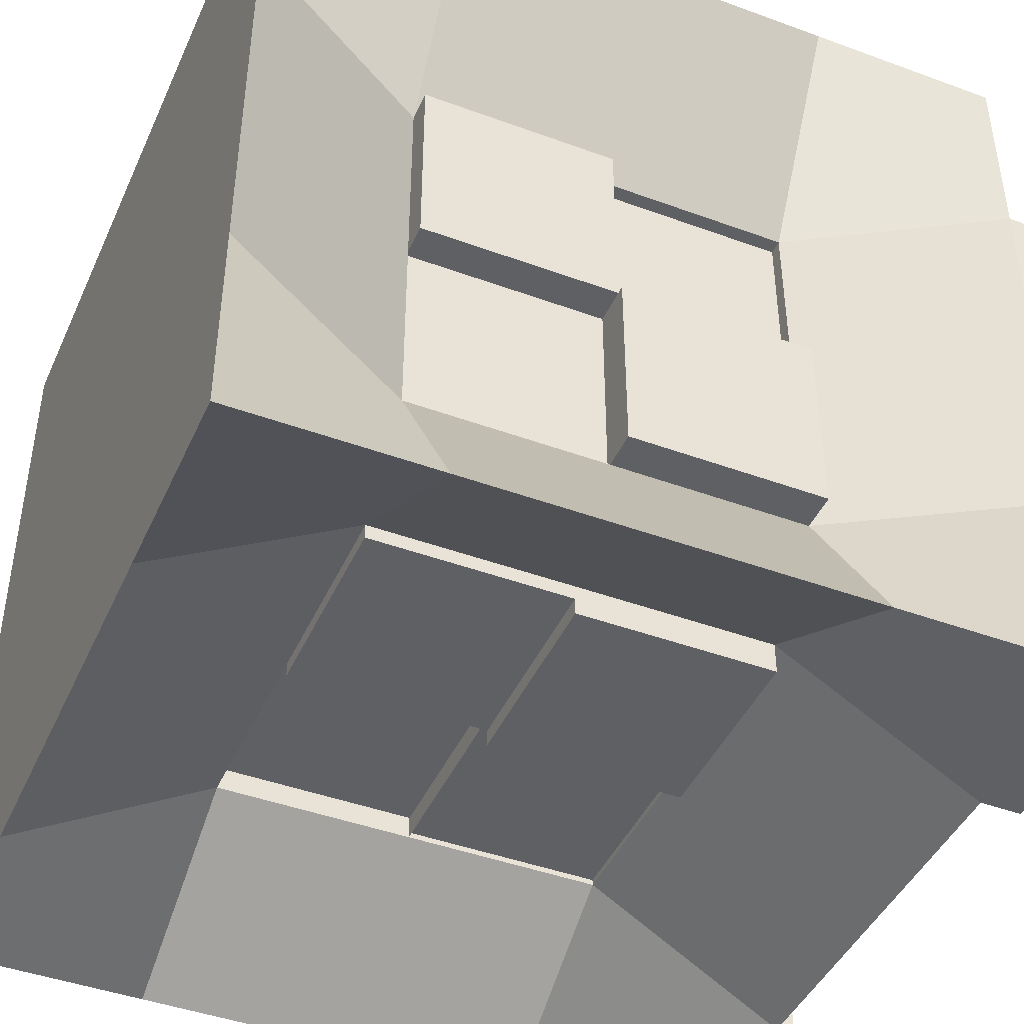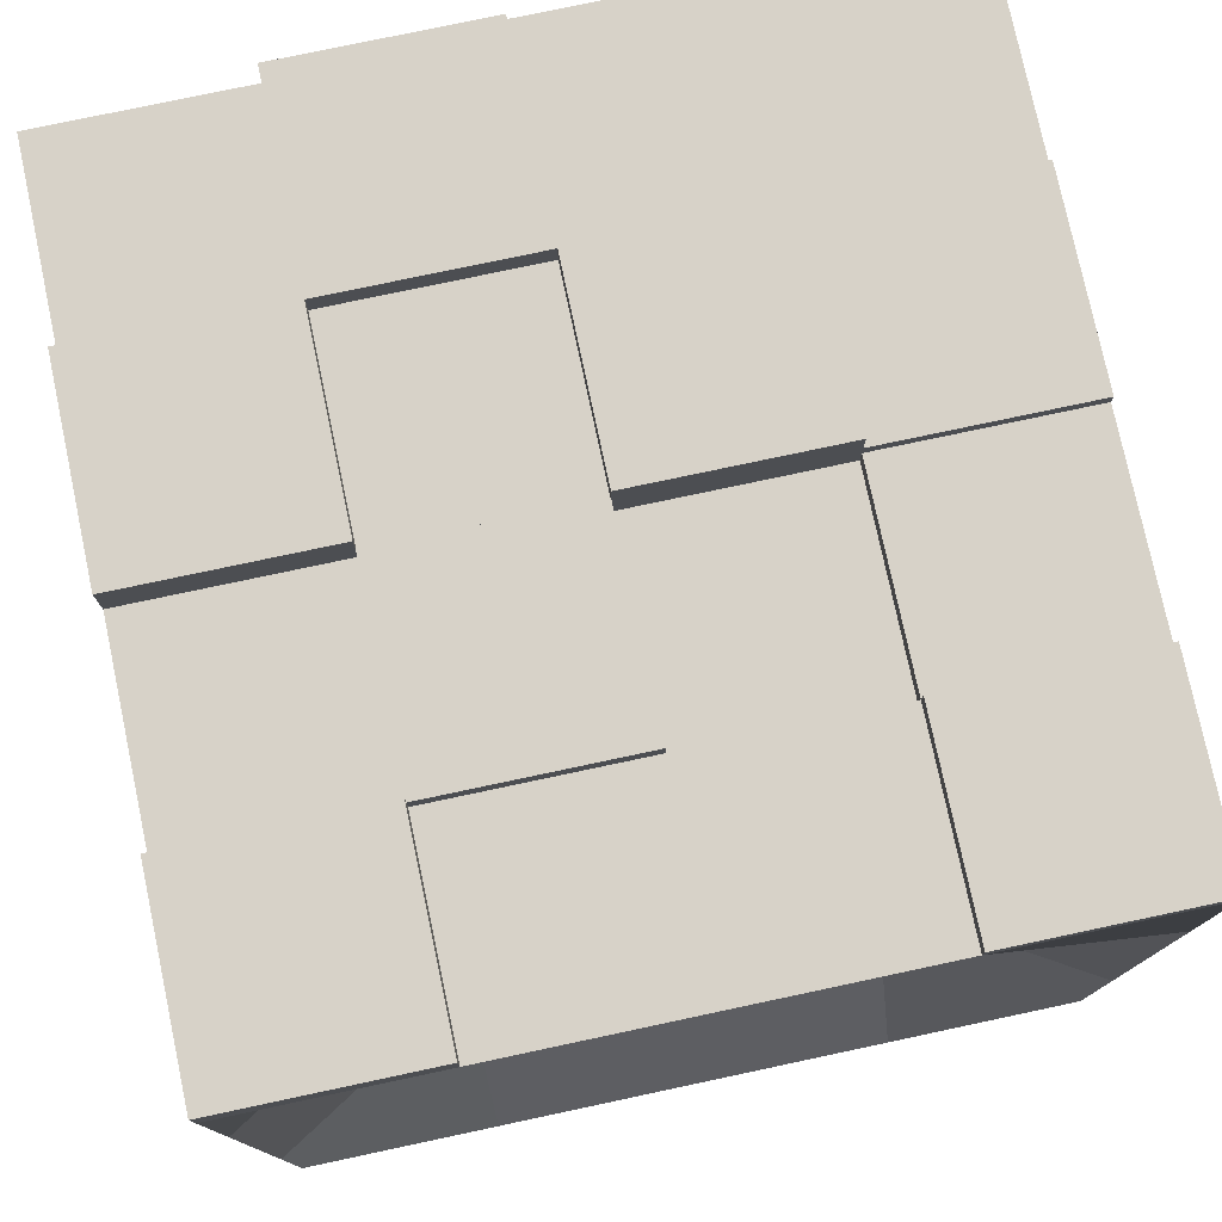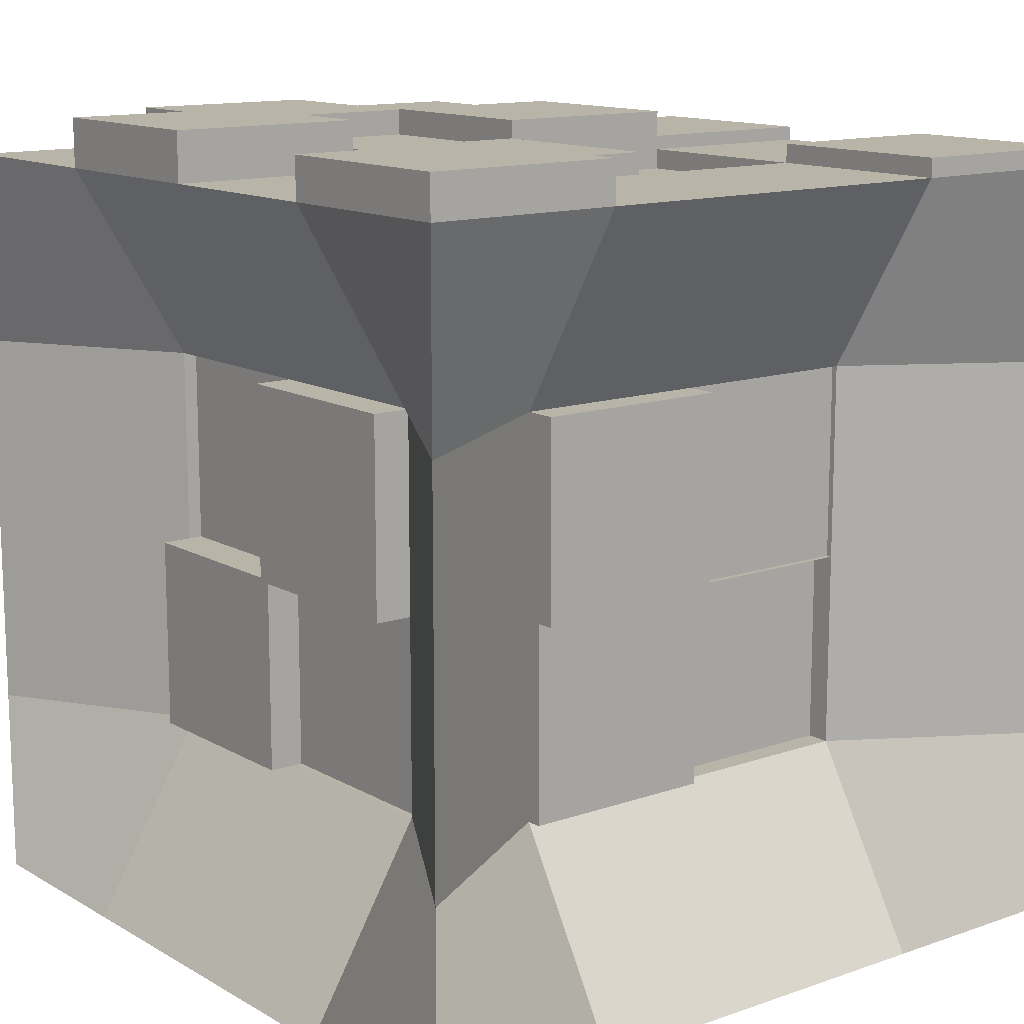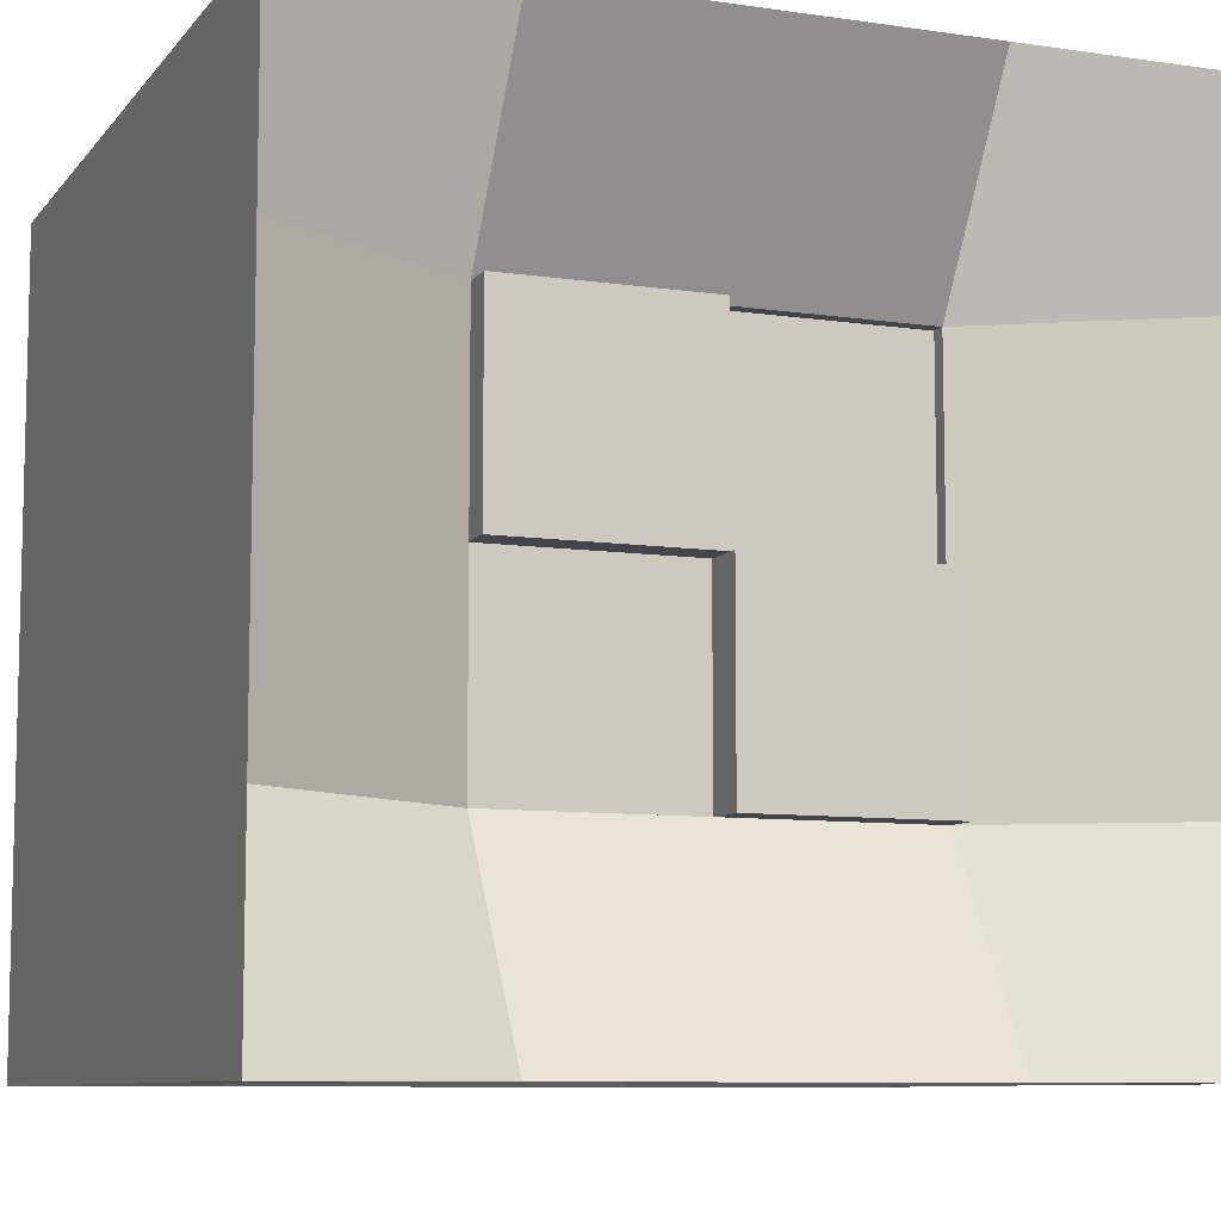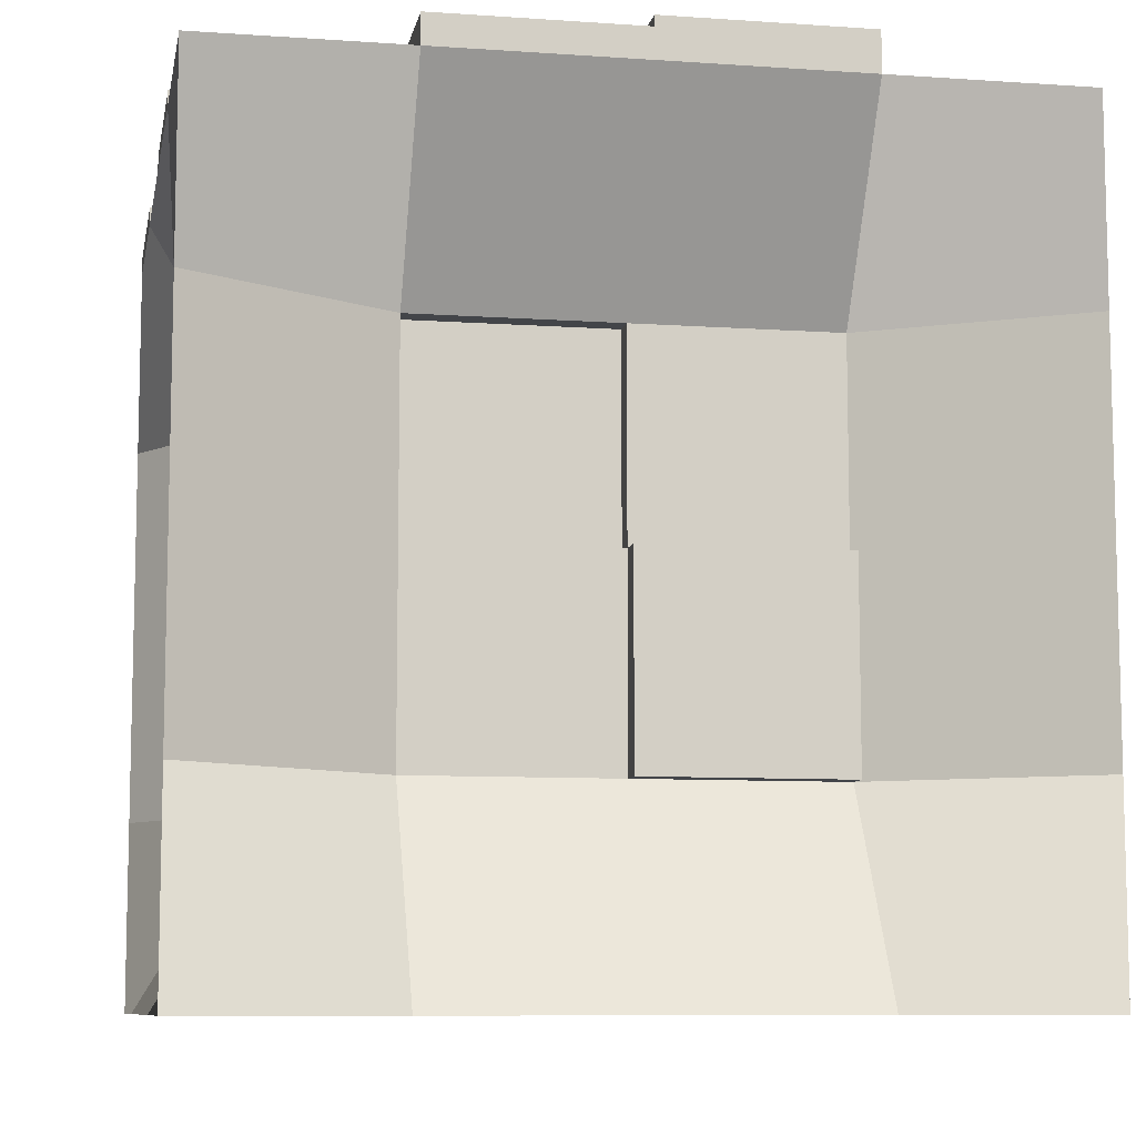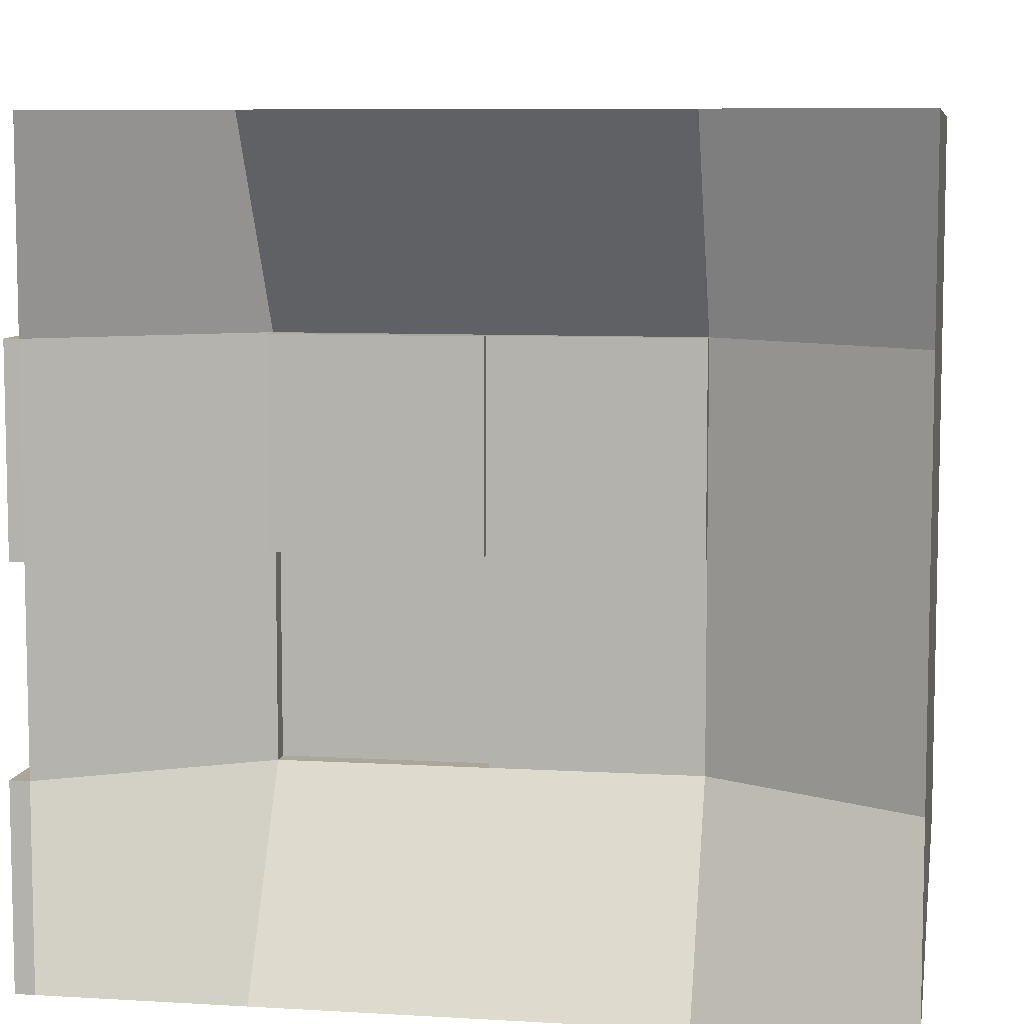
<metadata>
{"format":"obj","ext":"obj","renderer":"f3d","projection":"perspective","resolution":1024,"background":"white","views":[{"elev":-44.1,"azim":66.7,"up":"+Z"},{"elev":77.3,"azim":168.0,"up":"+Y"},{"elev":13.1,"azim":141.8,"up":"+Y"},{"elev":-8.7,"azim":68.3,"up":"+Z"},{"elev":-8.8,"azim":-10.6,"up":"+Y"},{"elev":7.8,"azim":-80.5,"up":"+Z"}]}
</metadata>
<code>
o Cube
v 1 -1 -1
v 1 -1 1
v -1 -1 1
v -1 -1 -1
v 1 1 -1
v 1 1 1
v -1 1 1
v -1 1 -1
v 1 -1 0
v 0 -1 -1
v 1 0 -1
v 0 -1 1
v 1 0 1
v -1 -1 -0
v -1 0 1
v -1 0 -1
v 1 1 1e-06
v 0 1 -1
v -1e-06 1 1
v -1 1 -0
v 0 0 -0.7
v -0.7 0 -0
v -0 0 0.7
v 0.7 0 0
v -0 1 0
v 0 -1 -0
v 1 -1 0.5
v -0.5 -1 -1
v 1 0.5 -1
v -0.5 -1 1
v 1 0.5 1
v -1 -1 -0.5
v -1 0.5 1
v -1 0.5 -1
v 1 1 0.5
v -0.5 1 -1
v -0.5 1 1
v -1 1 -0.5
v 1 -1 -0.5
v 0.5 -1 -1
v 1 -0.5 -1
v 0.5 -1 1
v 1 -0.5 1
v -1 -1 0.5
v -1 -0.5 1
v -1 -0.5 -1
v 1 1 -0.5
v 0.5 1 -1
v 0.5 1 1
v -1 1 0.5
v -0.5 0 -0.7
v 0.5 0 -0.7
v 0 0.5 -0.7
v 0 -0.5 -0.7
v -0.7 0 -0.5
v -0.7 0 0.5
v -0.7 -0.5 -0
v -0.7 0.5 -0
v -0.5 0 0.7
v 0.5 0 0.7
v -0 -0.5 0.7
v -0 0.5 0.7
v 0.7 0 0.5
v 0.7 0 -0.5
v 0.7 -0.5 0
v 0.7 0.5 0
v -0 1 0.5
v 0 1 -0.5
v 0.5 1 0
v -0.5 1 0
v -0.5 -1 -0
v 0.5 -1 -0
v 0 -1 -0.5
v 0 -1 0.5
v 0.5 -1 0.5
v 0.5 -1 -0.5
v -0.5 -1 -0.5
v -0.5 1 -0.5
v 0.5 1 -0.5
v 0.5 1 0.5
v 0.7 0.5 -0.5
v 0.7 -0.5 -0.5
v 0.7 -0.5 0.5
v 0.5 0.5 0.7
v 0.5 -0.5 0.7
v -0.5 -0.5 0.7
v -0.7 0.5 0.5
v -0.7 -0.5 0.5
v -0.7 -0.5 -0.5
v 0.5 -0.5 -0.7
v 0.5 0.5 -0.7
v -0.5 0.5 -0.7
v -0.5 -0.5 -0.7
v -0.7 0.5 -0.5
v -0.5 0.5 0.7
v 0.7 0.5 0.5
v -0.5 1 0.5
v -0.5 -1 0.5
v -0.5 1.102 0
v -0 1.102 0
v -0 1.102 0.5
v -0.5 1.102 0.5
v 0 0.9482 -0.5
v -0 0.9482 0
v -0.5 0.9482 0
v -0.5 0.9482 -0.5
v 0 1.055 -0.5
v -0 1.055 0
v 0.5 1.055 0
v 0.5 1.055 -0.5
v -0 1.02 0
v -0 1.02 0.5
v 0.5 1.02 0
v 0.5 1.02 0.5
v -0 1.033 0
v -0 1.033 0.5
v 0.5 1.033 0
v 0.5 1.033 0.5
v 0.5 1.1 1
v -1e-06 1.1 1
v -0 1.1 0.5
v 0.5 1.1 0.5
v -0 1.074 0.5
v -1e-06 1.074 1
v -0.5 1.074 1
v -0.5 1.074 0.5
v -1 1.036 0.5
v -1 1.036 -0
v -0.5 1.036 0
v -0.5 1.036 0.5
v -0.5 1.049 -1
v -1 1.049 -1
v -1 1.049 -0.5
v -0.5 1.049 -0.5
v 1 1.105 -1
v 1 1.105 -0.5
v 0.5 1.105 -1
v 0.5 1.105 -0.5
v 0.5 1.126 0
v 1 1.126 1e-06
v 1 1.126 0.5
v 0.5 1.126 0.5
v 0.5 0 -0.7808
v 0 0 -0.7808
v 0 0.5 -0.7808
v 0.5 0.5 -0.7808
v 0 -0.5 -0.6402
v 0 0 -0.6402
v -0.5 0 -0.6402
v -0.5 -0.5 -0.6402
v 0 0 -0.6817
v -0.5 0 -0.6817
v 0 0.5 -0.6817
v -0.5 0.5 -0.6817
v 0 0 -0.6854
v -0.5 0 -0.6854
v 0 0.5 -0.6854
v -0.5 0.5 -0.6854
v 0.5 0 -0.7377
v 0 0 -0.7377
v 0 -0.5 -0.7377
v 0.5 -0.5 -0.7377
v -0.6549 0.5 -0
v -0.6549 0 -0
v -0.6549 0 -0.5
v -0.6549 0.5 -0.5
v -0.7585 0 0.5
v -0.7585 0 -0
v -0.7585 0.5 -0
v -0.7585 0.5 0.5
v -0.7327 0 0.5
v -0.7327 0 -0
v -0.7327 -0.5 -0
v -0.7327 -0.5 0.5
v -0 0.5 0.6414
v -0 0 0.6414
v -0.5 0 0.6414
v -0.5 0.5 0.6414
v 0.5 0 0.765
v -0 0 0.765
v -0 -0.5 0.765
v 0.5 -0.5 0.765
v 0.6639 0.5 0
v 0.6639 0 0
v 0.6639 0 0.5
v 0.6639 0.5 0.5
v 0.6087 0 -0.5
v 0.6087 0 0
v 0.6087 0.5 0
v 0.6087 0.5 -0.5
v 0.6868 0 -0.5
v 0.6868 0 0
v 0.6868 -0.5 0
v 0.6868 -0.5 -0.5
v 0.7761 0 0
v 0.7761 0 0.5
v 0.7761 -0.5 0
v 0.7761 -0.5 0.5
v 0.7965 0 -0.5
v 0.7965 0 0
v 0.7965 0.5 0
v 0.7965 0.5 -0.5
v 0 0.5 -0.7
v 0 1 -1
v -0.5 1 -1
v -0.5 0.5 -0.7
f 98 30 3 44
f 97 50 7 37
f 96 35 6 31
f 95 37 7 33
f 94 38 8 34
f 93 28 4 46
f 92 51 16 34
f 91 52 143 146
f 90 40 10 54
f 89 55 16 46
f 56 22 172 171
f 87 50 20 58
f 86 59 15 45
f 61 85 182 181
f 84 49 19 62
f 83 63 13 43
f 64 24 192 191
f 81 47 17 66
f 19 49 119 120
f 79 68 107 110
f 78 38 20 70
f 77 71 14 32
f 76 72 26 73
f 75 42 12 74
f 72 75 74 26
f 9 27 75 72
f 27 2 42 75
f 40 76 73 10
f 1 39 76 40
f 39 9 72 76
f 28 77 32 4
f 10 73 77 28
f 73 26 71 77
f 68 78 106 103
f 18 36 78 68
f 8 38 133 132
f 47 79 69 17
f 5 48 137 135
f 48 18 68 79
f 35 80 49 6
f 17 69 139 140
f 25 67 112 111
f 24 64 187 188
f 11 29 81 64
f 29 5 47 81
f 39 82 65 9
f 1 41 82 39
f 41 11 64 82
f 27 83 43 2
f 9 65 83 27
f 65 24 195 197
f 60 84 62 23
f 13 31 84 60
f 31 6 49 84
f 42 85 61 12
f 2 43 85 42
f 43 13 60 85
f 30 86 45 3
f 12 61 86 30
f 61 23 59 86
f 58 22 168 169
f 15 33 87 56
f 33 7 50 87
f 44 88 57 14
f 3 45 88 44
f 45 15 56 88
f 32 89 46 4
f 14 57 89 32
f 57 22 55 89
f 52 90 162 159
f 11 41 90 52
f 41 1 40 90
f 48 91 53 18
f 5 29 91 48
f 29 11 52 91
f 36 92 34 8
f 92 36 205 206
f 51 92 154 152
f 51 93 46 16
f 54 93 150 147
f 54 10 28 93
f 55 94 34 16
f 22 58 163 164
f 58 20 38 94
f 59 95 33 15
f 23 62 175 176
f 62 19 37 95
f 63 96 31 13
f 63 24 184 185
f 66 17 35 96
f 19 67 123 124
f 67 25 100 101
f 50 97 130 127
f 71 98 44 14
f 26 74 98 71
f 74 12 30 98
f 100 99 102 101
f 70 97 102 99
f 25 70 99 100
f 97 67 101 102
f 103 106 105 104
f 78 70 105 106
f 70 25 104 105
f 25 68 103 104
f 110 107 108 109
f 68 25 108 107
f 25 69 109 108
f 69 79 110 109
f 114 113 117 118
f 67 80 114 112
f 80 69 113 114
f 69 25 111 113
f 117 115 116 118
f 111 112 116 115
f 112 114 118 116
f 113 111 115 117
f 122 121 120 119
f 80 67 121 122
f 67 19 120 121
f 49 80 122 119
f 123 126 125 124
f 37 19 124 125
f 67 97 126 123
f 97 37 125 126
f 129 128 127 130
f 97 70 129 130
f 70 20 128 129
f 20 50 127 128
f 131 132 133 134
f 36 8 132 131
f 38 78 134 133
f 78 36 131 134
f 135 137 138 136
f 48 79 138 137
f 79 47 136 138
f 47 5 135 136
f 140 139 142 141
f 69 80 142 139
f 35 17 140 141
f 80 35 141 142
f 146 143 144 145
f 52 21 144 143
f 21 53 145 144
f 53 91 146 145
f 148 147 150 149
f 21 54 147 148
f 93 51 149 150
f 51 21 148 149
f 152 154 158 156
f 92 53 153 154
f 53 21 151 153
f 21 51 152 151
f 157 155 156 158
f 153 151 155 157
f 154 153 157 158
f 151 152 156 155
f 159 162 161 160
f 90 54 161 162
f 54 21 160 161
f 21 52 159 160
f 164 163 166 165
f 94 55 165 166
f 55 22 164 165
f 58 94 166 163
f 167 170 169 168
f 22 56 167 168
f 56 87 170 167
f 87 58 169 170
f 174 171 172 173
f 57 88 174 173
f 22 57 173 172
f 88 56 171 174
f 176 175 178 177
f 95 59 177 178
f 59 23 176 177
f 62 95 178 175
f 182 179 180 181
f 60 23 180 179
f 85 60 179 182
f 23 61 181 180
f 184 183 186 185
f 66 96 186 183
f 24 66 183 184
f 96 63 185 186
f 187 190 202 199
f 64 81 190 187
f 81 66 189 190
f 66 24 188 189
f 194 191 192 193
f 24 65 193 192
f 65 82 194 193
f 82 64 191 194
f 197 195 196 198
f 24 63 196 195
f 63 83 198 196
f 83 65 197 198
f 199 202 201 200
f 189 188 200 201
f 190 189 201 202
f 188 187 199 200
f 204 203 206 205
f 18 53 203 204
f 36 18 204 205
f 53 92 206 203

</code>
